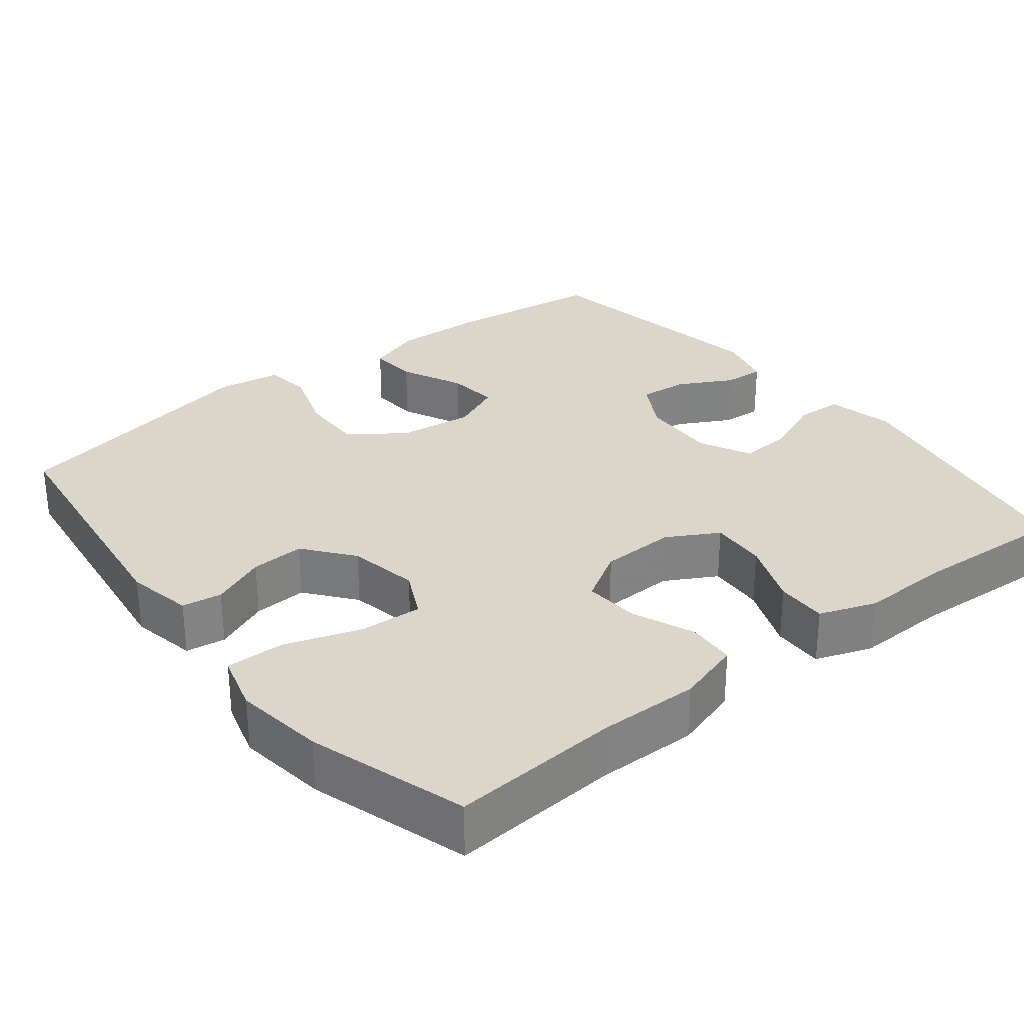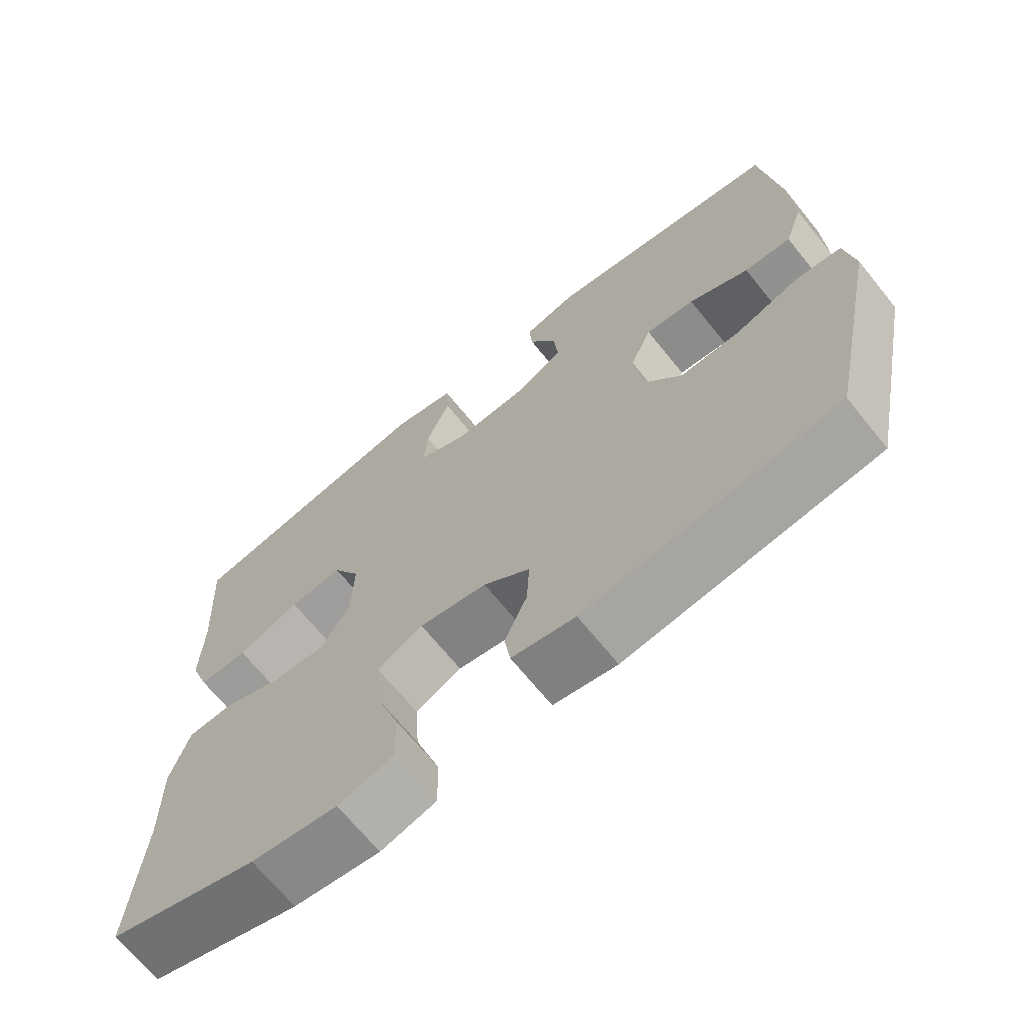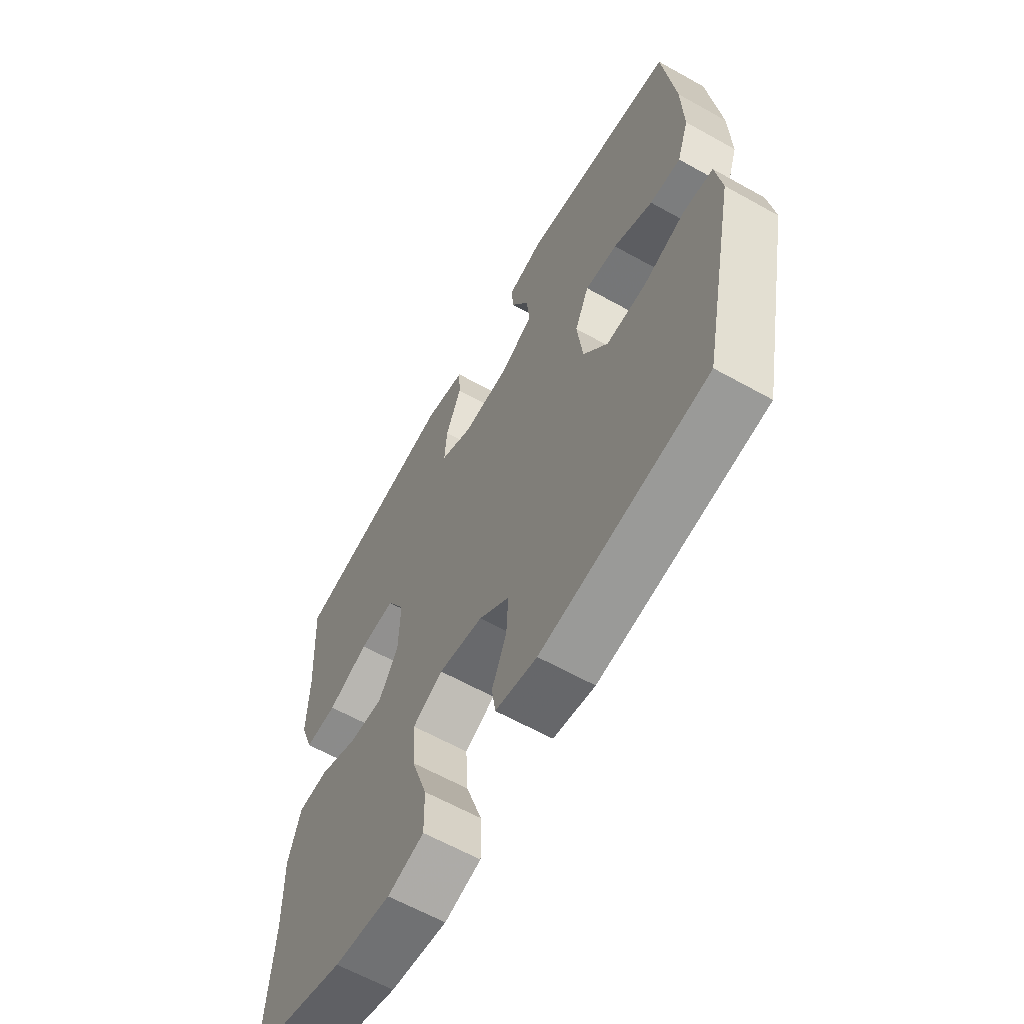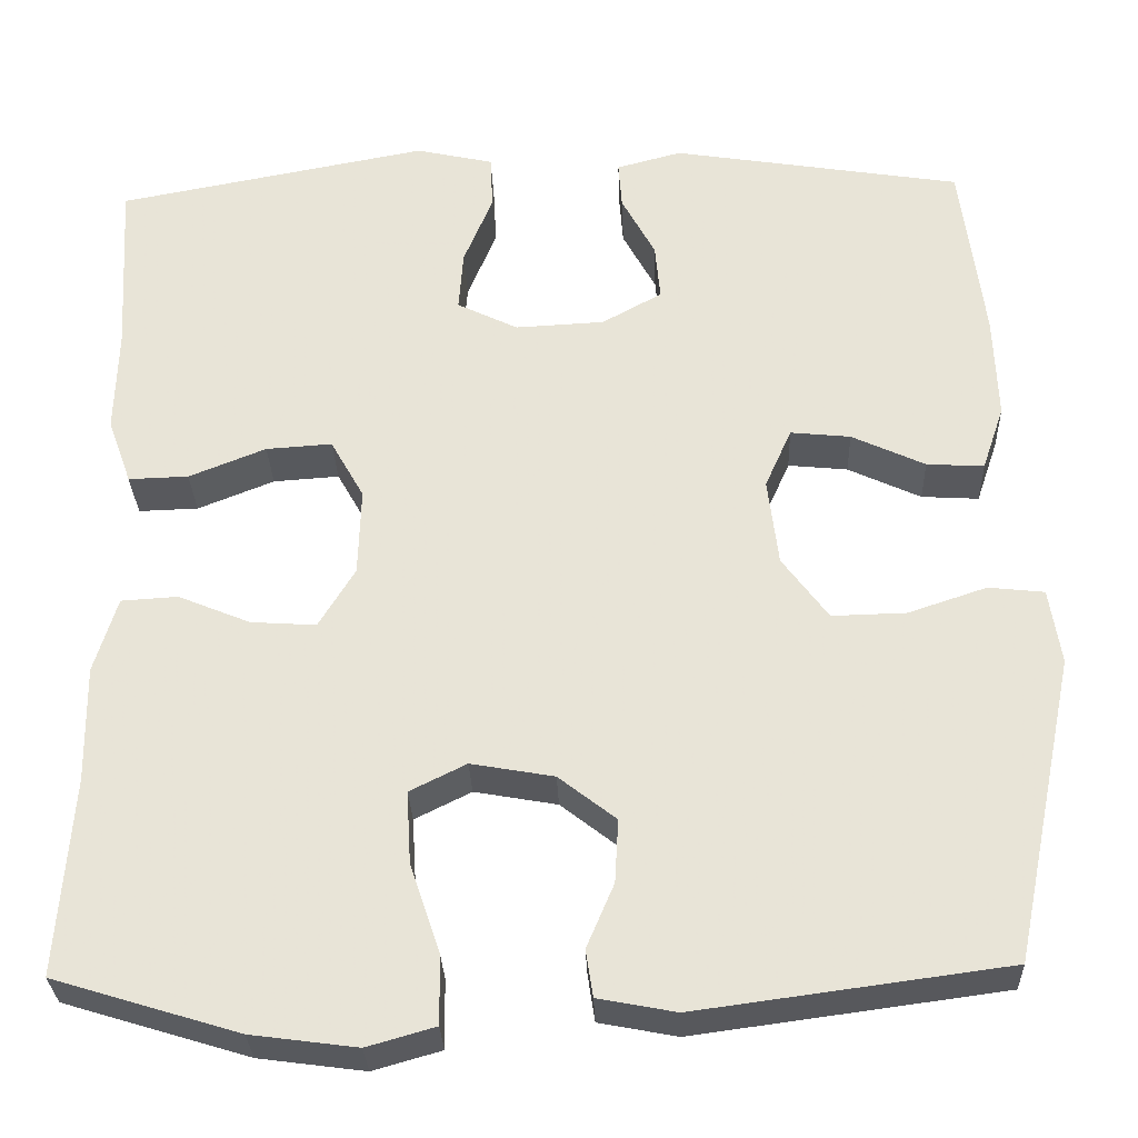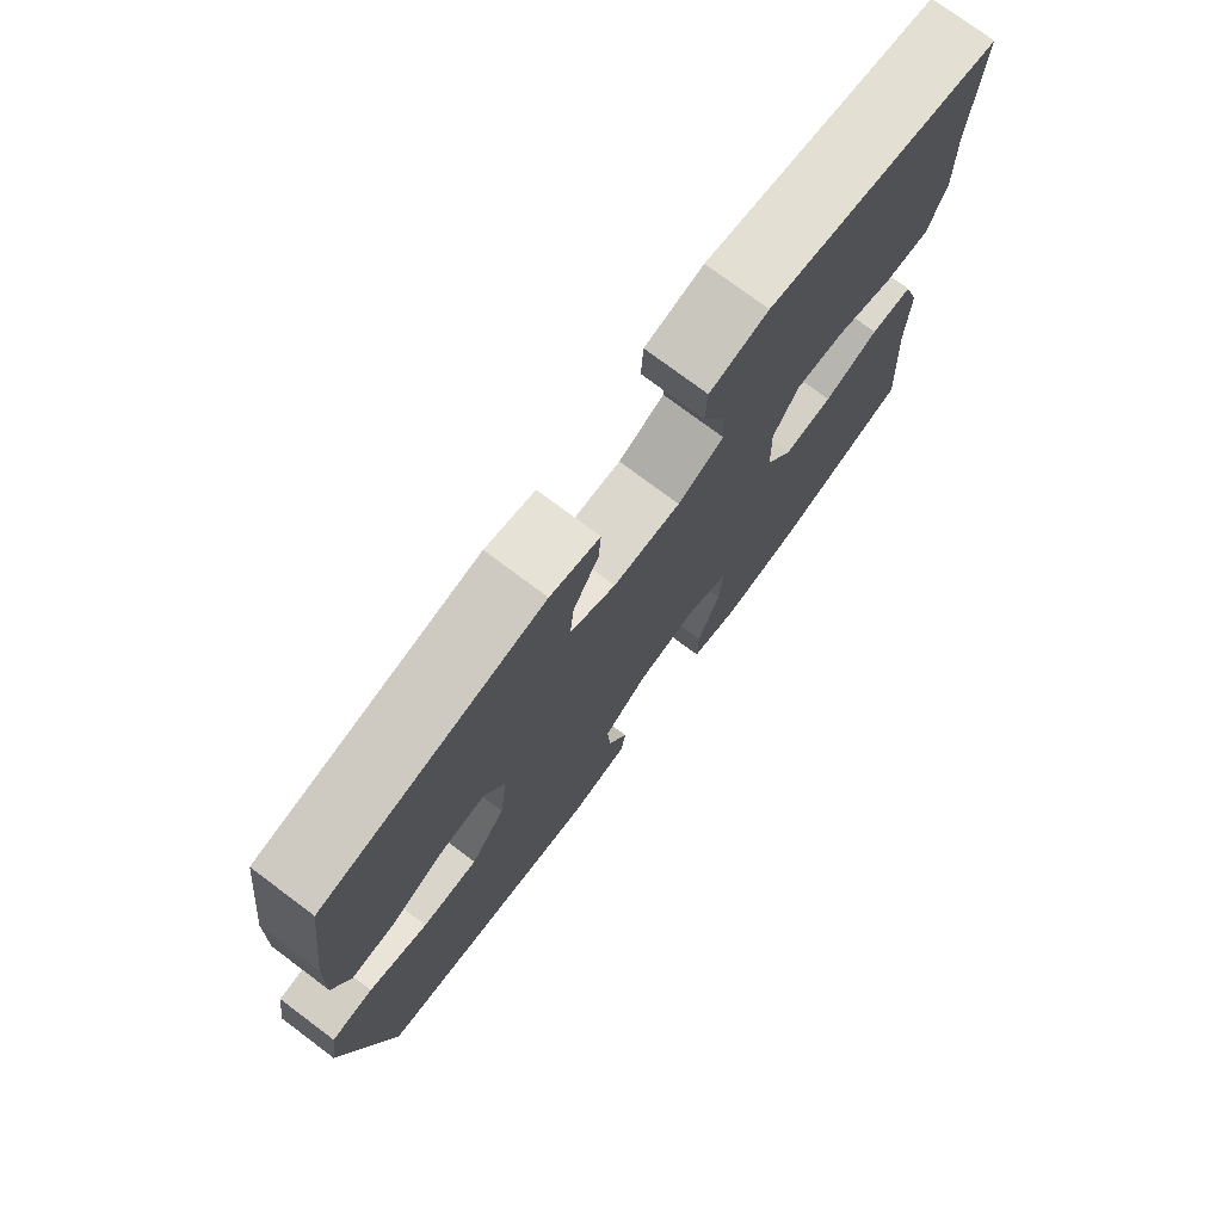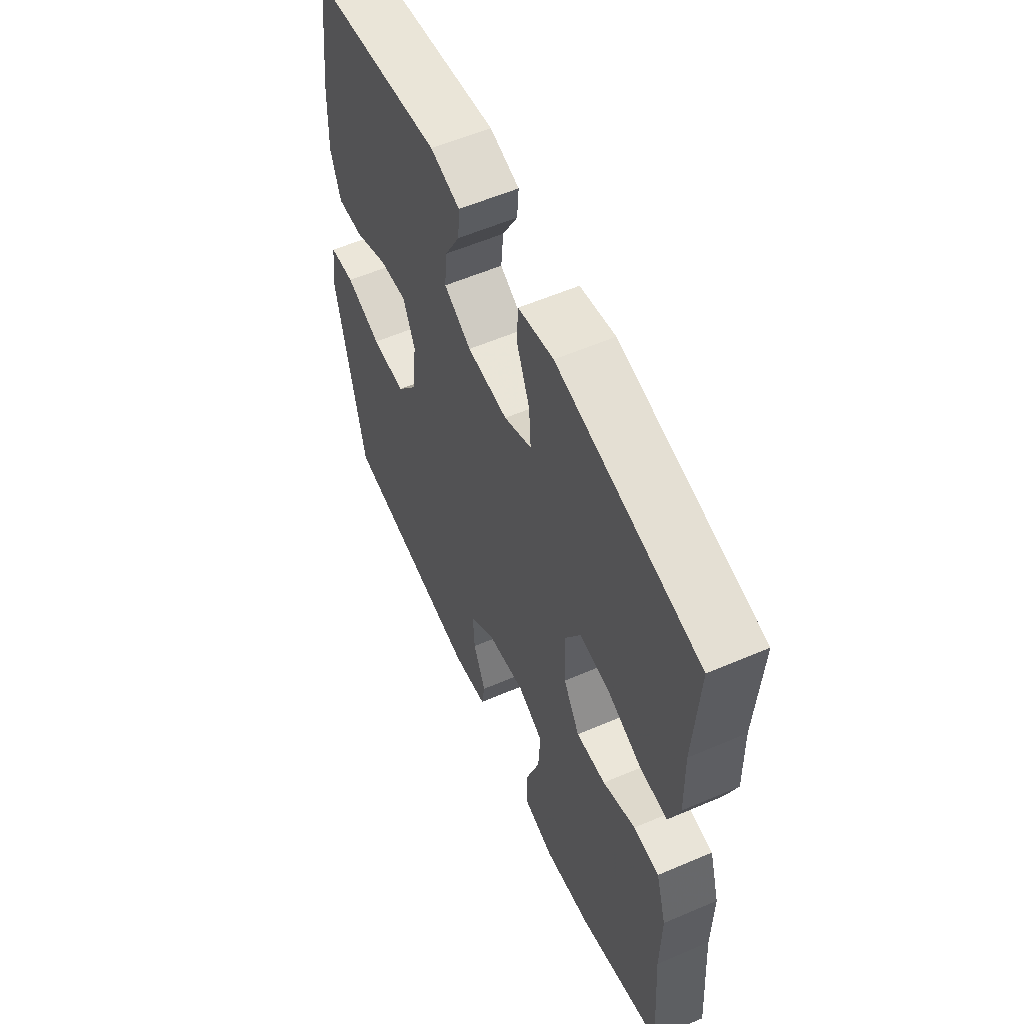
<metadata>
{"format":"obj","ext":"obj","renderer":"f3d","projection":"perspective","resolution":1024,"background":"white","views":[{"elev":29.8,"azim":-128.4,"up":"+Y"},{"elev":-68.4,"azim":39.0,"up":"+Z"},{"elev":-62.2,"azim":60.4,"up":"+Z"},{"elev":-30.1,"azim":2.1,"up":"+Z"},{"elev":75.9,"azim":126.8,"up":"+Z"},{"elev":57.7,"azim":-114.0,"up":"+Z"}]}
</metadata>
<code>
v 0.5 0.07 -0.5
v 0.15 0.07 -0.547
v 0.062 0.07 -0.53
v 0.054 0.07 -0.477
v 0.085 0.07 -0.404
v 0.089 0.07 -0.332
v 0.024 0.07 -0.281
v -0.07 0.07 -0.264
v -0.134 0.07 -0.296
v -0.129 0.07 -0.379
v -0.095 0.07 -0.48
v -0.094 0.07 -0.558
v -0.171 0.07 -0.58
v -0.291 0.07 -0.564
v -0.5 0.07 -0.5
v -0.484 0.07 -0.276
v -0.486 0.07 -0.143
v -0.46 0.07 -0.057
v -0.396 0.07 -0.053
v -0.314 0.07 -0.087
v -0.24 0.07 -0.092
v -0.199 0.07 -0.024
v -0.196 0.07 0.076
v -0.234 0.07 0.144
v -0.309 0.07 0.139
v -0.396 0.07 0.104
v -0.464 0.07 0.102
v -0.491 0.07 0.177
v -0.488 0.07 0.298
v -0.5 0.07 0.5
v -0.146 0.07 0.567
v -0.058 0.07 0.547
v -0.055 0.07 0.485
v -0.088 0.07 0.404
v -0.093 0.07 0.335
v -0.024 0.07 0.301
v 0.077 0.07 0.306
v 0.145 0.07 0.344
v 0.139 0.07 0.409
v 0.101 0.07 0.48
v 0.097 0.07 0.534
v 0.171 0.07 0.554
v 0.5 0.07 0.5
v 0.526 0.07 0.291
v 0.53 0.07 0.171
v 0.505 0.07 0.097
v 0.44 0.07 0.101
v 0.357 0.07 0.14
v 0.289 0.07 0.147
v 0.259 0.07 0.079
v 0.271 0.07 -0.021
v 0.323 0.07 -0.092
v 0.407 0.07 -0.09
v 0.496 0.07 -0.06
v 0.559 0.07 -0.067
v 0.572 0.07 -0.153
v 0.5 0 -0.5
v 0.15 0 -0.547
v 0.062 0 -0.53
v 0.054 0 -0.477
v 0.085 0 -0.404
v 0.089 0 -0.332
v 0.024 0 -0.281
v -0.07 0 -0.264
v -0.134 0 -0.296
v -0.129 0 -0.379
v -0.095 0 -0.48
v -0.094 0 -0.558
v -0.171 0 -0.58
v -0.291 0 -0.564
v -0.5 0 -0.5
v -0.484 0 -0.276
v -0.486 0 -0.143
v -0.46 0 -0.057
v -0.396 0 -0.053
v -0.314 0 -0.087
v -0.24 0 -0.092
v -0.199 0 -0.024
v -0.196 0 0.076
v -0.234 0 0.144
v -0.309 0 0.139
v -0.396 0 0.104
v -0.464 0 0.102
v -0.491 0 0.177
v -0.488 0 0.298
v -0.5 0 0.5
v -0.146 0 0.567
v -0.058 0 0.547
v -0.055 0 0.485
v -0.088 0 0.404
v -0.093 0 0.335
v -0.024 0 0.301
v 0.077 0 0.306
v 0.145 0 0.344
v 0.139 0 0.409
v 0.101 0 0.48
v 0.097 0 0.534
v 0.171 0 0.554
v 0.5 0 0.5
v 0.526 0 0.291
v 0.53 0 0.171
v 0.505 0 0.097
v 0.44 0 0.101
v 0.357 0 0.14
v 0.289 0 0.147
v 0.259 0 0.079
v 0.271 0 -0.021
v 0.323 0 -0.092
v 0.407 0 -0.09
v 0.496 0 -0.06
v 0.559 0 -0.067
v 0.572 0 -0.153
f 3 4 5
f 2 3 5
f 1 2 5
f 56 1 5
f 55 56 5
f 54 55 5
f 53 54 5
f 52 53 5 6
f 51 52 6 7
f 50 51 7 8
f 49 50 8 9
f 46 47 48
f 45 46 48
f 44 45 48
f 43 44 48
f 42 43 48
f 41 42 48
f 40 41 48
f 39 40 48
f 38 39 48 49
f 37 38 49 9
f 32 33 34
f 31 32 34
f 30 31 34
f 29 30 34
f 29 34 35
f 28 29 35
f 27 28 35
f 26 27 35
f 25 26 35
f 24 25 35 36
f 18 19 20
f 17 18 20
f 16 17 20
f 16 20 21
f 15 16 21
f 14 15 21
f 13 14 21
f 12 13 21
f 11 12 21
f 10 11 21
f 9 10 21 22
f 23 24 36 37
f 9 22 23 37
f 61 60 59
f 61 59 58
f 61 58 57
f 61 57 112
f 61 112 111
f 61 111 110
f 61 110 109
f 62 61 109 108
f 63 62 108 107
f 64 63 107 106
f 65 64 106 105
f 104 103 102
f 104 102 101
f 104 101 100
f 104 100 99
f 104 99 98
f 104 98 97
f 104 97 96
f 104 96 95
f 105 104 95 94
f 65 105 94 93
f 90 89 88
f 90 88 87
f 90 87 86
f 90 86 85
f 91 90 85
f 91 85 84
f 91 84 83
f 91 83 82
f 91 82 81
f 92 91 81 80
f 76 75 74
f 76 74 73
f 76 73 72
f 77 76 72
f 77 72 71
f 77 71 70
f 77 70 69
f 77 69 68
f 77 68 67
f 77 67 66
f 78 77 66 65
f 93 92 80 79
f 93 79 78 65
f 1 57 58 2
f 2 58 59 3
f 3 59 60 4
f 4 60 61 5
f 5 61 62 6
f 6 62 63 7
f 7 63 64 8
f 8 64 65 9
f 9 65 66 10
f 10 66 67 11
f 11 67 68 12
f 12 68 69 13
f 13 69 70 14
f 14 70 71 15
f 15 71 72 16
f 16 72 73 17
f 17 73 74 18
f 18 74 75 19
f 19 75 76 20
f 20 76 77 21
f 21 77 78 22
f 22 78 79 23
f 23 79 80 24
f 24 80 81 25
f 25 81 82 26
f 26 82 83 27
f 27 83 84 28
f 28 84 85 29
f 29 85 86 30
f 30 86 87 31
f 31 87 88 32
f 32 88 89 33
f 33 89 90 34
f 34 90 91 35
f 35 91 92 36
f 36 92 93 37
f 37 93 94 38
f 38 94 95 39
f 39 95 96 40
f 40 96 97 41
f 41 97 98 42
f 42 98 99 43
f 43 99 100 44
f 44 100 101 45
f 45 101 102 46
f 46 102 103 47
f 47 103 104 48
f 48 104 105 49
f 49 105 106 50
f 50 106 107 51
f 51 107 108 52
f 52 108 109 53
f 53 109 110 54
f 54 110 111 55
f 55 111 112 56
f 56 112 57 1

</code>
